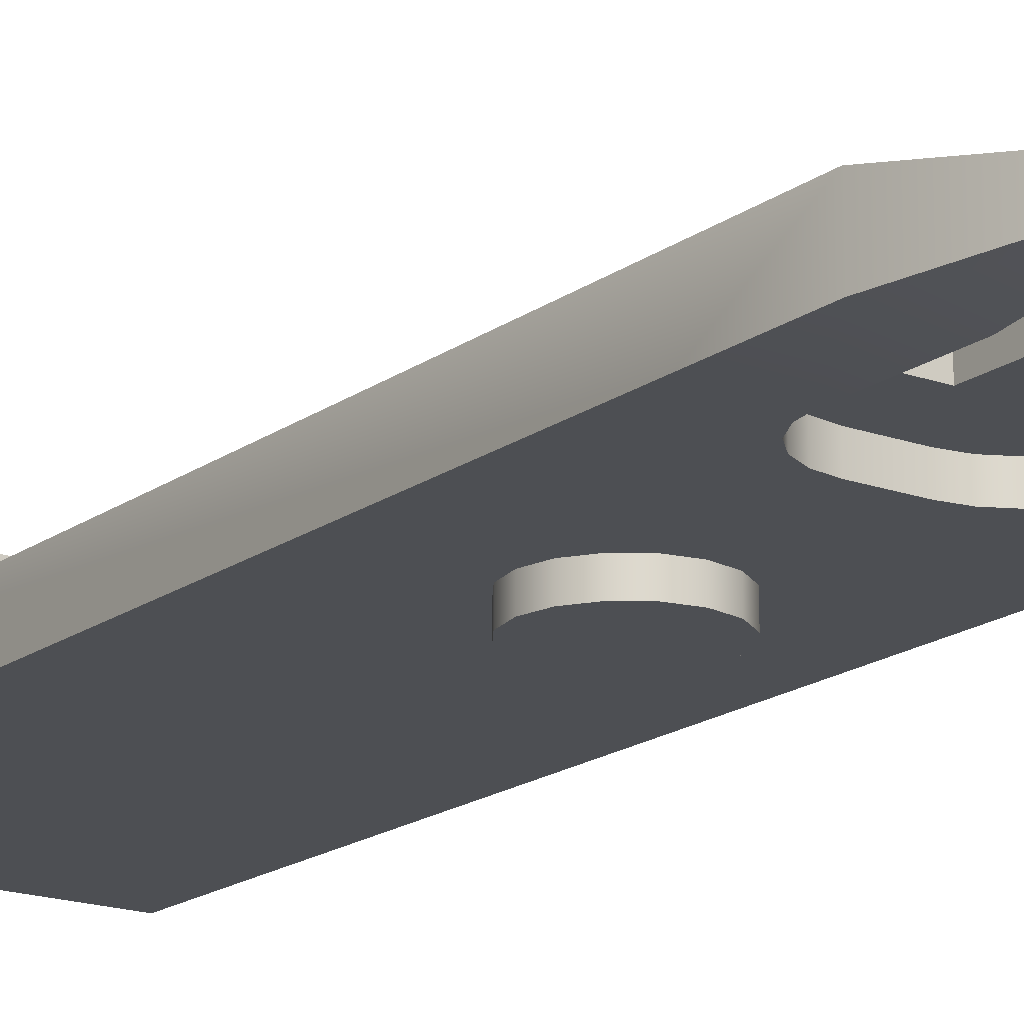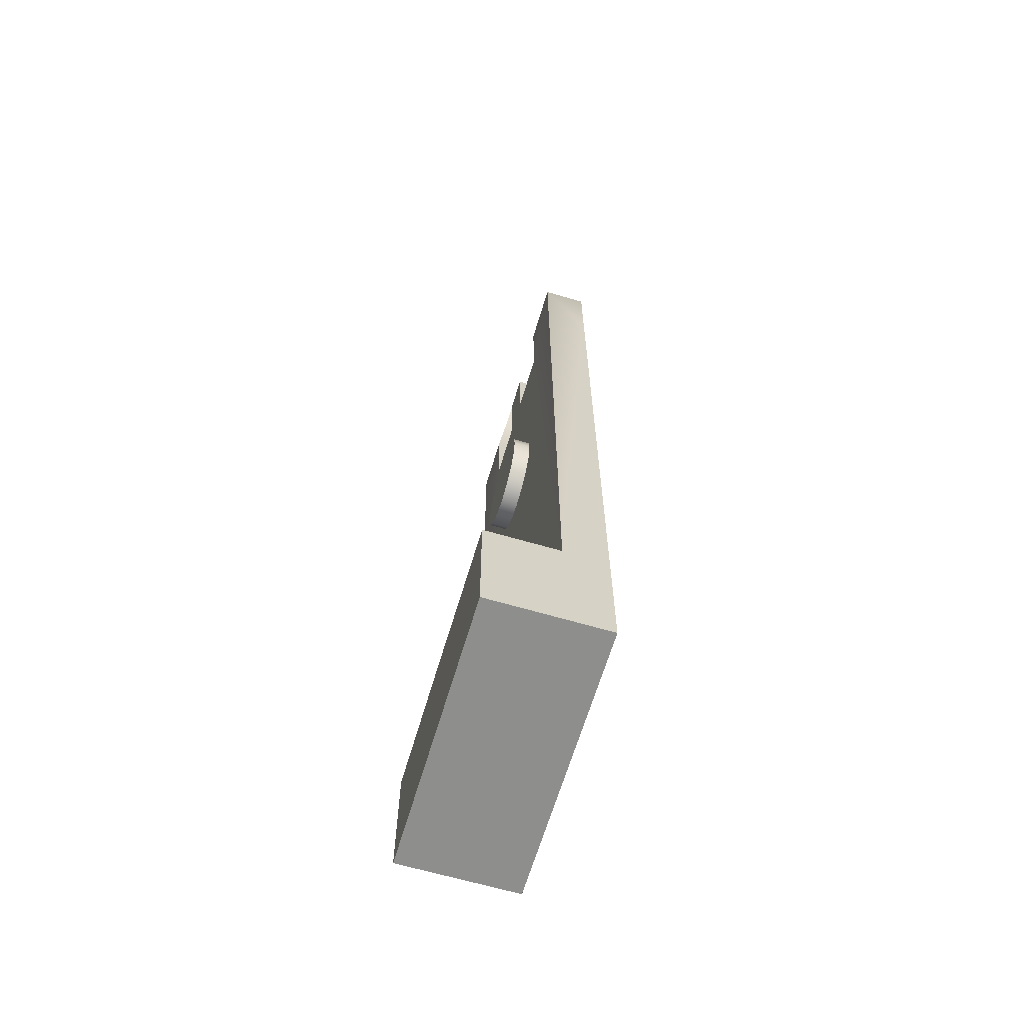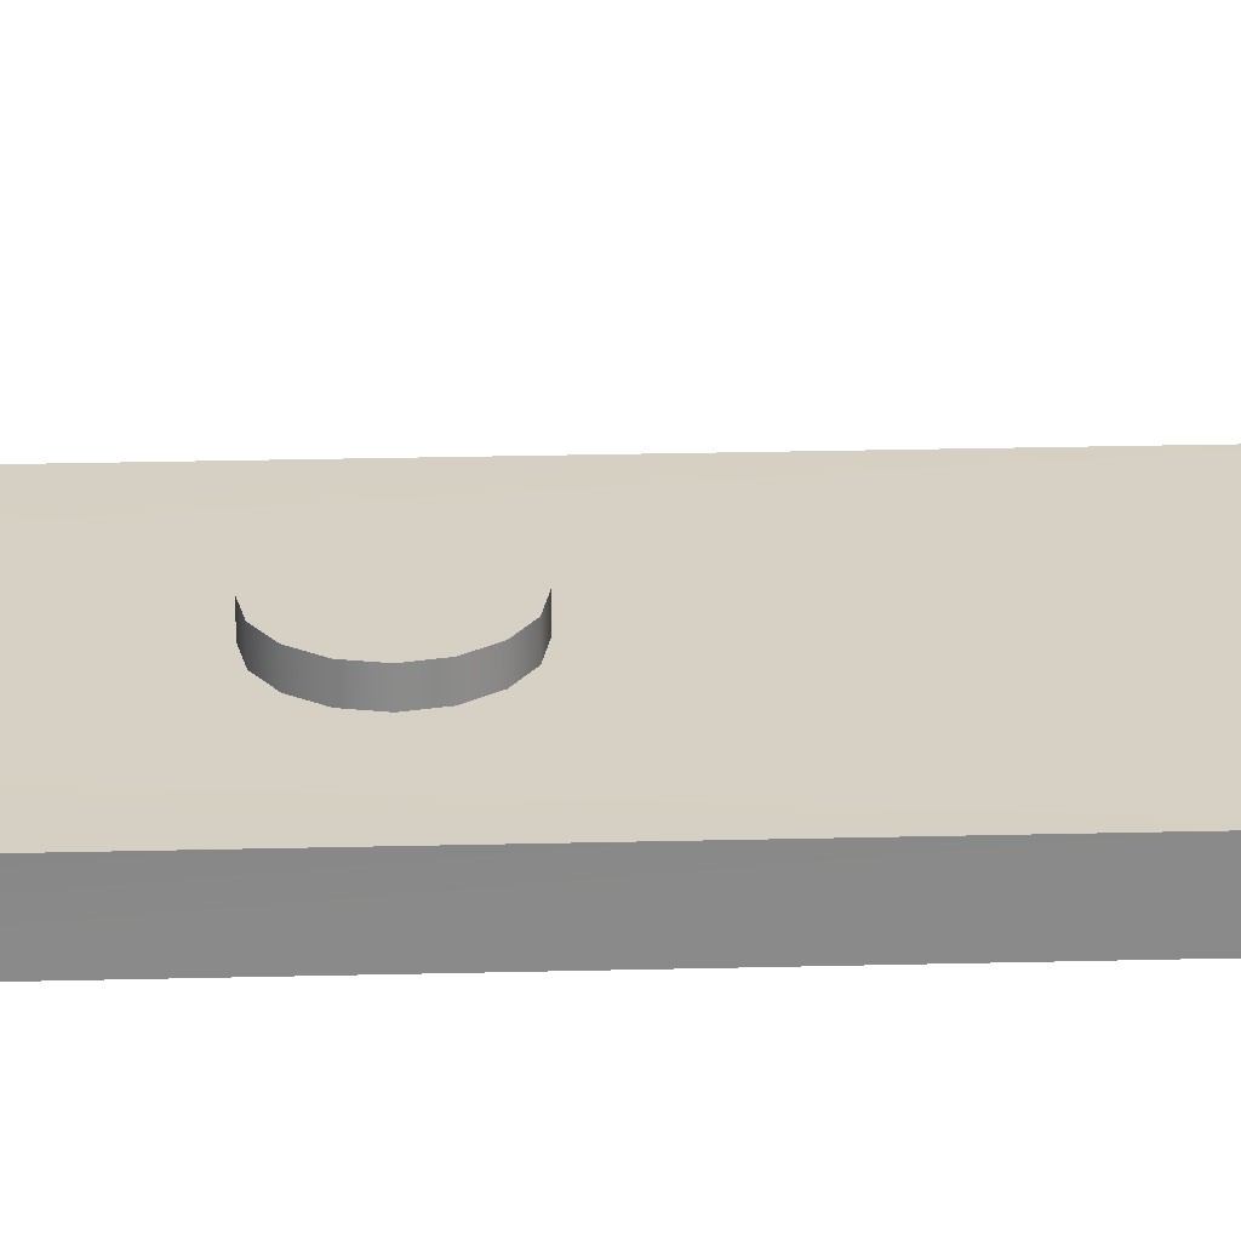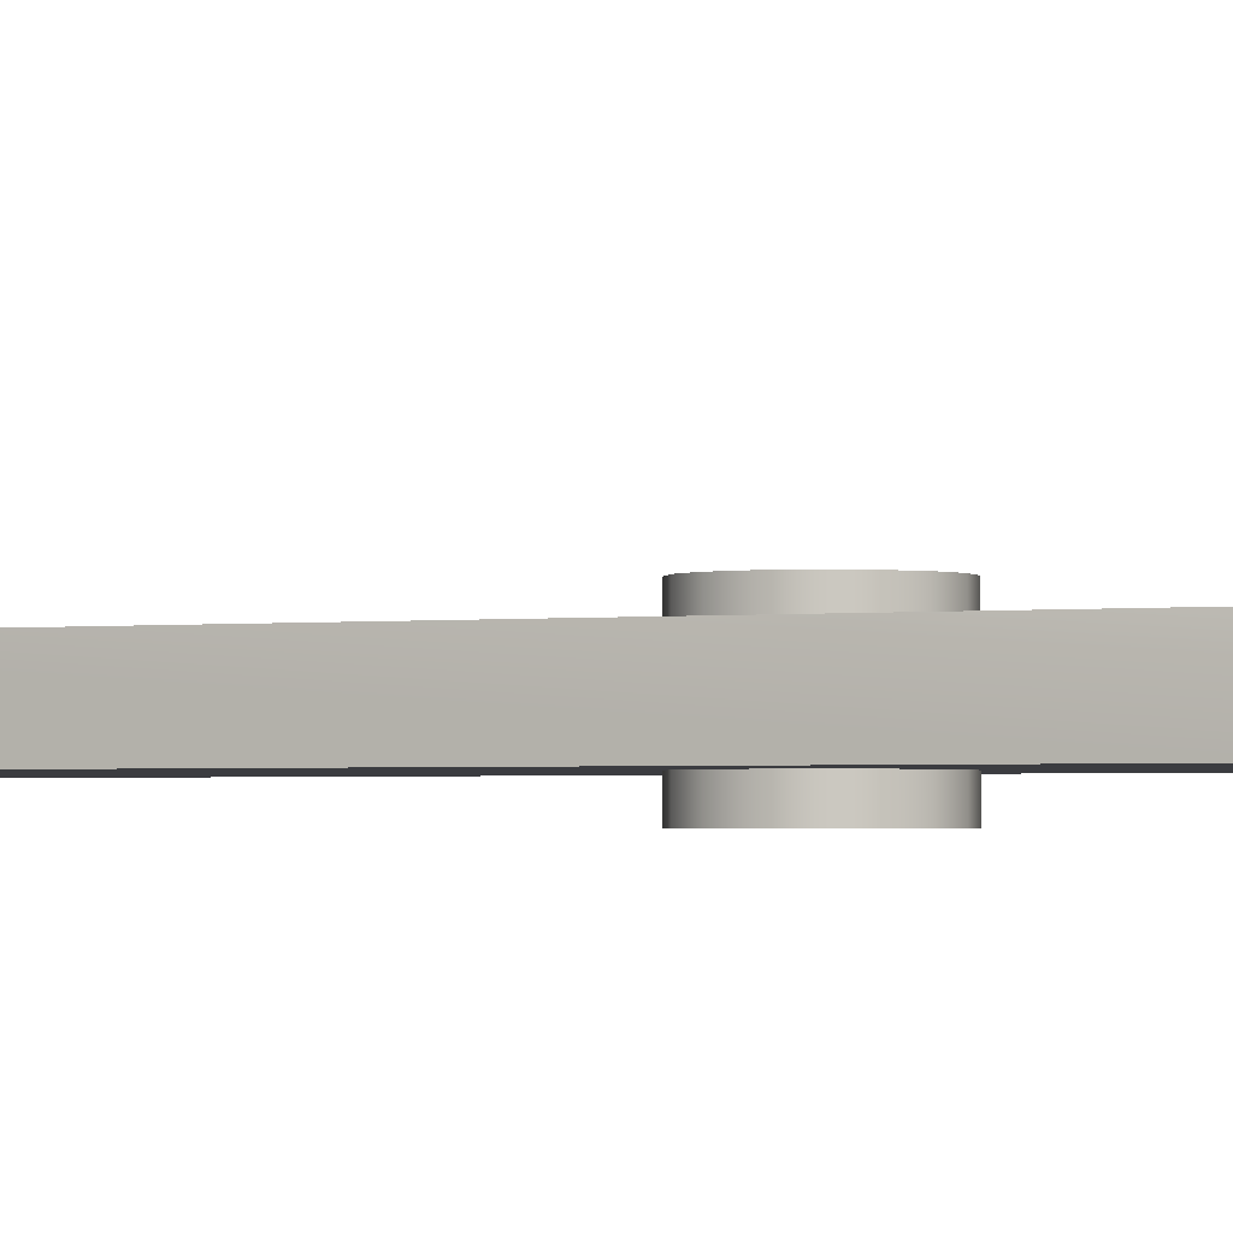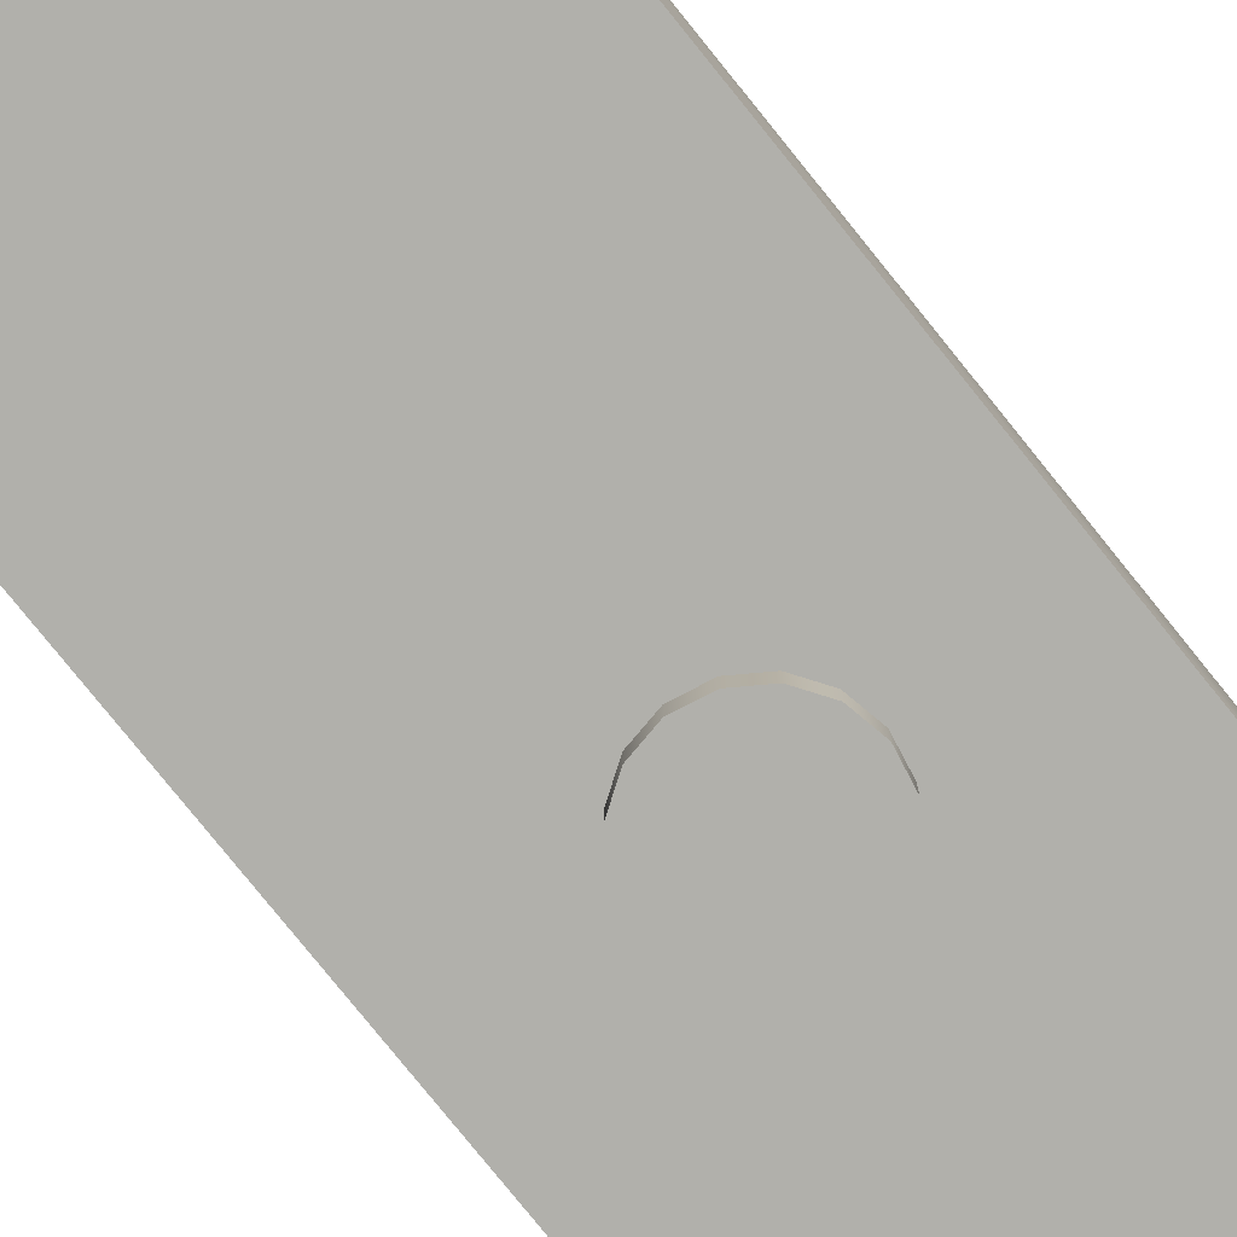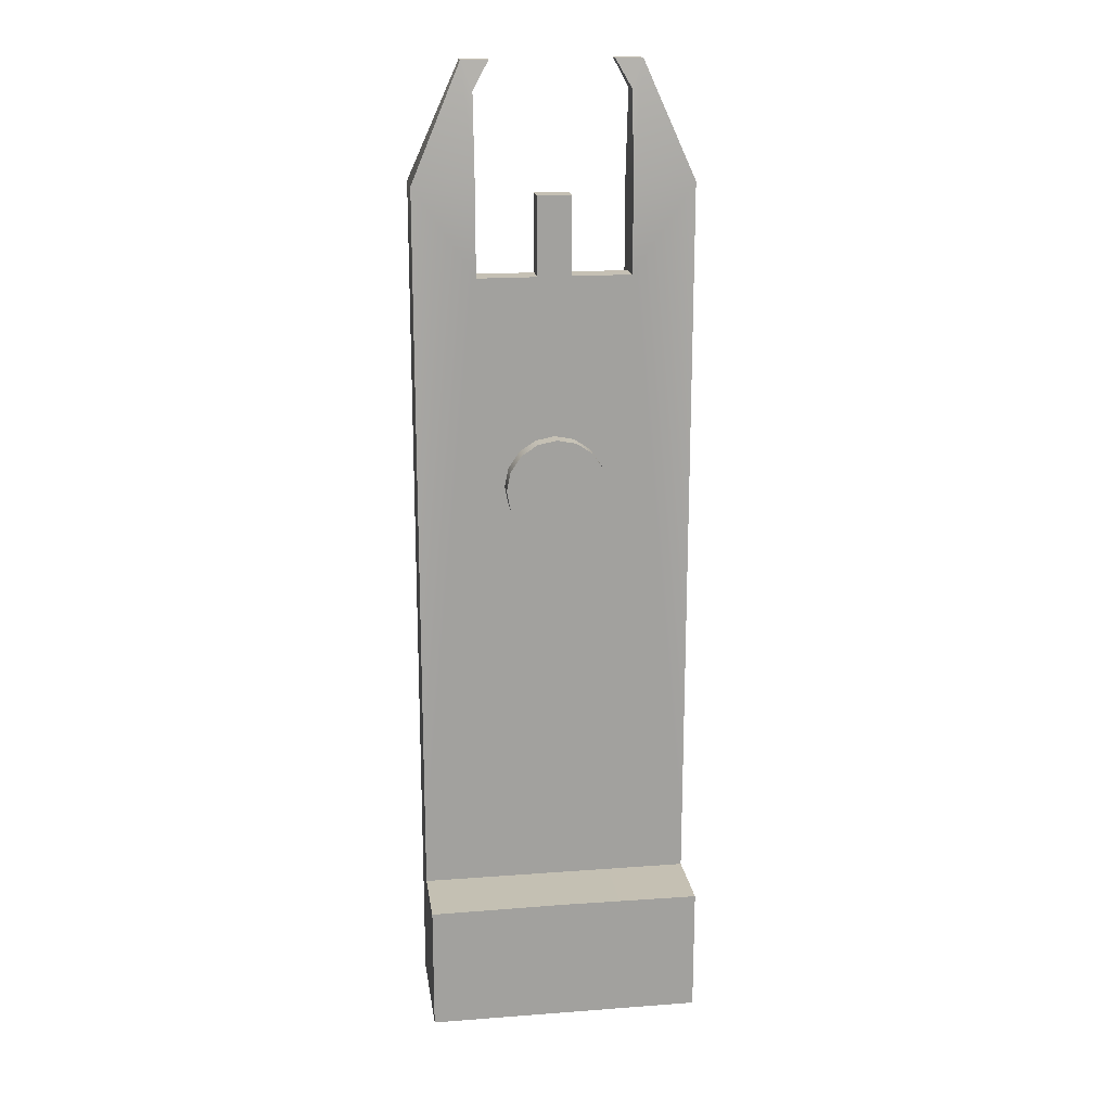
<metadata>
{"format":"obj","ext":"obj","renderer":"f3d","projection":"perspective","resolution":1024,"background":"white","views":[{"elev":-17.5,"azim":144.4,"up":"+Z"},{"elev":-64.9,"azim":73.5,"up":"+Y"},{"elev":26.6,"azim":-92.2,"up":"+Z"},{"elev":-2.0,"azim":116.6,"up":"+Z"},{"elev":-78.4,"azim":38.8,"up":"+Z"},{"elev":18.4,"azim":-8.2,"up":"+Y"}]}
</metadata>
<code>
g handguard_416_strike_industries_crux_m_lok_15_inch_sight_folded_LOD0
v -0.006178 0.03968 -0.001072
v -0.004999 0.03968 -0.001072
v -0.005471 0.03844 -0.0009116
v -0.005471 0.03467 -0.0004193
v -0.002805 0.03467 -0.0004193
v -0.005471 0.0308 -0.0004192
v -0.002805 0.002811 -0.0004192
v -0.008073 0.0308 -0.0004192
v -0.008802 0.002811 -0.0004192
v -0.008802 0.0308 -0.0004192
v -0.008073 0.0342 -0.0004193
v -0.008802 0.0342 -0.0004193
v -0.002805 0.002811 0.002792
v -0.002805 -0.002712 0.002792
v -0.008802 -0.002712 0.002792
v -0.008802 0.002853 0.002797
v -0.002805 -0.002712 0.002792
v -0.002805 0.002811 0.002792
v -0.002805 0.002811 -0.0004192
v -0.002805 -0.002712 -0.002351
v -0.002805 0.03084 -0.002351
v -0.002805 0.03467 -0.0004193
v -0.002805 0.03467 -0.002351
v -0.004999 0.03968 -0.001072
v -0.004999 0.03968 -0.001698
v -0.005471 0.0308 -0.001498
v -0.005471 0.0308 -0.002351
v -0.005471 0.03467 -0.002351
v -0.005471 0.0308 -0.0004192
v -0.005471 0.03467 -0.0004193
v -0.005471 0.03844 -0.001859
v -0.005471 0.03844 -0.0009116
v -0.006178 0.03968 -0.001698
v -0.006178 0.03968 -0.001072
v -0.00559 0.03005 -0.001498
v -0.00559 0.03005 -0.002351
v -0.005936 0.02937 -0.001498
v -0.005936 0.02937 -0.002351
v -0.006474 0.02883 -0.001498
v -0.006474 0.02883 -0.002351
v -0.007152 0.02849 -0.001498
v -0.007152 0.02849 -0.002351
v -0.007904 0.02837 -0.001498
v -0.007904 0.02837 -0.002351
v -0.008802 0.02837 -0.002351
v -0.008802 0.02837 -0.001498
v -0.006178 0.03968 -0.001698
v -0.005471 0.03844 -0.001859
v -0.004999 0.03968 -0.001698
v -0.002805 0.03467 -0.002351
v -0.005471 0.03467 -0.002351
v -0.005471 0.0308 -0.002351
v -0.002805 0.03084 -0.002351
v -0.002805 -0.002712 -0.002351
v -0.00559 0.03005 -0.002351
v -0.005936 0.02937 -0.002351
v -0.006474 0.02883 -0.002351
v -0.007152 0.02849 -0.002351
v -0.007904 0.02837 -0.002351
v -0.0097 0.02837 -0.002351
v -0.008802 0.02837 -0.002351
v -0.008802 -0.002712 -0.002351
v -0.0148 -0.002712 -0.002351
v -0.01045 0.02849 -0.002351
v -0.01113 0.02883 -0.002351
v -0.01167 0.02937 -0.002351
v -0.01201 0.03005 -0.002351
v -0.01213 0.0308 -0.002351
v -0.0148 0.03084 -0.002351
v -0.0148 0.03467 -0.002351
v -0.01213 0.03467 -0.002351
v -0.01213 0.03844 -0.001859
v -0.0126 0.03968 -0.001698
v -0.01143 0.03968 -0.001698
v -0.008073 0.0342 -0.001498
v -0.008802 0.0342 -0.0004193
v -0.009531 0.0342 -0.001498
v -0.008073 0.0342 -0.0004193
v -0.009531 0.0342 -0.0004193
v -0.008073 0.0342 -0.0004193
v -0.008073 0.0342 -0.001498
v -0.008073 0.0308 -0.001498
v -0.008073 0.0308 -0.0004192
v -0.008073 0.0308 -0.0004192
v -0.008073 0.0308 -0.001498
v -0.005471 0.0308 -0.001498
v -0.005471 0.0308 -0.0004192
v -0.006178 0.03968 -0.001072
v -0.006178 0.03968 -0.001698
v -0.004999 0.03968 -0.001698
v -0.004999 0.03968 -0.001072
v -0.002805 -0.002712 0.002792
v -0.002805 -0.002712 -0.002351
v -0.008802 -0.002712 -0.002351
v -0.008802 -0.002712 0.002792
v -0.008073 0.0308 -0.001498
v -0.008802 0.02837 -0.001498
v -0.007904 0.02837 -0.001498
v -0.007152 0.02849 -0.001498
v -0.006474 0.02883 -0.001498
v -0.005936 0.02937 -0.001498
v -0.00559 0.03005 -0.001498
v -0.005471 0.0308 -0.001498
v -0.0097 0.02837 -0.001498
v -0.009531 0.0308 -0.001498
v -0.01045 0.02849 -0.001498
v -0.01113 0.02883 -0.001498
v -0.01167 0.02937 -0.001498
v -0.01201 0.03005 -0.001498
v -0.01213 0.0308 -0.001498
v -0.008073 0.0342 -0.001498
v -0.009531 0.0342 -0.001498
v -0.002805 0.002811 -0.0004192
v -0.002805 0.002811 0.002792
v -0.008802 0.002853 0.002797
v -0.008802 0.002811 -0.0004192
v -0.006772 0.02249 -0.003151
v -0.006772 0.02249 0.000333
v -0.007248 0.02321 0.000333
v -0.007248 0.02321 -0.003151
v -0.007961 0.02368 0.000333
v -0.007961 0.02368 -0.003151
v -0.008802 0.02385 0.000333
v -0.008802 0.02385 -0.003151
v -0.009643 0.02368 0.000333
v -0.009643 0.02368 -0.003151
v -0.01036 0.02321 0.000333
v -0.01036 0.02321 -0.003151
v -0.01083 0.02249 0.000333
v -0.01083 0.02249 -0.003151
v -0.011 0.02165 0.000333
v -0.011 0.02165 -0.003151
v -0.01083 0.02081 0.000333
v -0.01083 0.02081 -0.003151
v -0.01036 0.0201 0.000333
v -0.01036 0.0201 -0.003151
v -0.009643 0.01962 0.000333
v -0.009643 0.01962 -0.003151
v -0.008802 0.01945 0.000333
v -0.008802 0.01945 -0.003151
v -0.008802 0.01945 -0.003151
v -0.008802 0.01945 0.000333
v -0.007961 0.01962 0.000333
v -0.007961 0.01962 -0.003151
v -0.007248 0.0201 0.000333
v -0.007248 0.0201 -0.003151
v -0.006772 0.02081 0.000333
v -0.006772 0.02081 -0.003151
v -0.006604 0.02165 0.000333
v -0.006604 0.02165 -0.003151
v -0.007248 0.02321 -0.003151
v -0.008802 0.02165 -0.003151
v -0.006772 0.02249 -0.003151
v -0.007961 0.02368 -0.003151
v -0.008802 0.02385 -0.003151
v -0.009643 0.02368 -0.003151
v -0.01036 0.02321 -0.003151
v -0.01083 0.02249 -0.003151
v -0.011 0.02165 -0.003151
v -0.01083 0.02081 -0.003151
v -0.01036 0.0201 -0.003151
v -0.009643 0.01962 -0.003151
v -0.008802 0.01945 -0.003151
v -0.007961 0.01962 -0.003151
v -0.007248 0.0201 -0.003151
v -0.006772 0.02081 -0.003151
v -0.006604 0.02165 -0.003151
v -0.006772 0.02249 0.000333
v -0.008802 0.02165 0.000333
v -0.007248 0.02321 0.000333
v -0.007961 0.02368 0.000333
v -0.008802 0.02385 0.000333
v -0.009643 0.02368 0.000333
v -0.01036 0.02321 0.000333
v -0.01083 0.02249 0.000333
v -0.011 0.02165 0.000333
v -0.01083 0.02081 0.000333
v -0.01036 0.0201 0.000333
v -0.009643 0.01962 0.000333
v -0.008802 0.01945 0.000333
v -0.007961 0.01962 0.000333
v -0.007248 0.0201 0.000333
v -0.006772 0.02081 0.000333
v -0.006604 0.02165 0.000333
v -0.01143 0.03968 -0.001072
v -0.01213 0.03844 -0.0009116
v -0.0126 0.03968 -0.001072
v -0.01213 0.03467 -0.0004193
v -0.0148 0.03467 -0.0004193
v -0.01213 0.0308 -0.0004192
v -0.0148 0.002811 -0.0004192
v -0.009531 0.0308 -0.0004192
v -0.008802 0.002811 -0.0004192
v -0.008802 0.0308 -0.0004192
v -0.009531 0.0342 -0.0004193
v -0.008802 0.0342 -0.0004193
v -0.0148 0.002811 0.002792
v -0.008802 -0.002712 0.002792
v -0.0148 -0.002712 0.002792
v -0.008802 0.002853 0.002797
v -0.0148 -0.002712 0.002792
v -0.0148 0.002811 -0.0004192
v -0.0148 0.002811 0.002792
v -0.0148 -0.002712 -0.002351
v -0.0148 0.03084 -0.002351
v -0.0148 0.03467 -0.0004193
v -0.0148 0.03467 -0.002351
v -0.0126 0.03968 -0.001072
v -0.0126 0.03968 -0.001698
v -0.01213 0.0308 -0.001498
v -0.01213 0.03467 -0.002351
v -0.01213 0.0308 -0.002351
v -0.01213 0.0308 -0.0004192
v -0.01213 0.03467 -0.0004193
v -0.01213 0.03844 -0.001859
v -0.01213 0.03844 -0.0009116
v -0.01143 0.03968 -0.001698
v -0.01143 0.03968 -0.001072
v -0.01201 0.03005 -0.001498
v -0.01201 0.03005 -0.002351
v -0.01167 0.02937 -0.001498
v -0.01167 0.02937 -0.002351
v -0.01113 0.02883 -0.001498
v -0.01113 0.02883 -0.002351
v -0.01045 0.02849 -0.001498
v -0.01045 0.02849 -0.002351
v -0.0097 0.02837 -0.001498
v -0.0097 0.02837 -0.002351
v -0.008802 0.02837 -0.002351
v -0.008802 0.02837 -0.001498
v -0.009531 0.0342 -0.0004193
v -0.009531 0.0308 -0.0004192
v -0.009531 0.0308 -0.001498
v -0.009531 0.0342 -0.001498
v -0.009531 0.0308 -0.0004192
v -0.01213 0.0308 -0.0004192
v -0.01213 0.0308 -0.001498
v -0.009531 0.0308 -0.001498
v -0.01143 0.03968 -0.001072
v -0.0126 0.03968 -0.001072
v -0.0126 0.03968 -0.001698
v -0.01143 0.03968 -0.001698
v -0.0148 -0.002712 0.002792
v -0.008802 -0.002712 0.002792
v -0.008802 -0.002712 -0.002351
v -0.0148 -0.002712 -0.002351
v -0.0148 0.002811 -0.0004192
v -0.008802 0.002811 -0.0004192
v -0.008802 0.002853 0.002797
v -0.0148 0.002811 0.002792
g handguard_416_strike_industries_crux_m_lok_15_inch_sight_folded_LOD0_0
f 3 2 1
f 3 4 2
f 4 5 2
f 5 4 6
f 7 5 6
f 8 7 6
f 9 7 8
f 10 9 8
f 10 8 11
f 12 10 11
f 15 14 13
f 13 16 15
f 19 18 17
f 17 20 19
f 19 20 21
f 22 19 21
f 22 21 23
f 22 23 24
f 23 25 24
f 28 27 26
f 28 26 29
f 30 28 29
f 31 28 30
f 32 31 30
f 33 31 32
f 34 33 32
f 35 26 27
f 36 35 27
f 37 35 36
f 38 37 36
f 39 37 38
f 40 39 38
f 41 39 40
f 42 41 40
f 43 41 42
f 44 43 42
f 44 45 43
f 45 46 43
f 49 48 47
f 50 48 49
f 50 51 48
f 52 51 50
f 53 52 50
f 53 54 52
f 55 52 54
f 56 55 54
f 54 57 56
f 57 54 58
f 58 54 59
f 59 54 60
f 61 59 60
f 60 54 62
f 63 60 62
f 64 60 63
f 65 64 63
f 63 66 65
f 66 63 67
f 67 63 68
f 68 63 69
f 68 69 70
f 71 68 70
f 71 70 72
f 72 70 73
f 72 73 74
f 77 76 75
f 76 78 75
f 77 79 76
f 82 81 80
f 83 82 80
f 86 85 84
f 87 86 84
f 90 89 88
f 91 90 88
f 94 93 92
f 95 94 92
f 98 97 96
f 99 98 96
f 100 99 96
f 101 100 96
f 102 101 96
f 103 102 96
f 97 104 96
f 96 104 105
f 104 106 105
f 106 107 105
f 107 108 105
f 108 109 105
f 109 110 105
f 96 105 111
f 105 112 111
f 115 114 113
f 116 115 113
f 119 118 117
f 120 119 117
f 121 119 120
f 122 121 120
f 123 121 122
f 124 123 122
f 125 123 124
f 126 125 124
f 127 125 126
f 128 127 126
f 129 127 128
f 130 129 128
f 131 129 130
f 132 131 130
f 133 131 132
f 134 133 132
f 135 133 134
f 136 135 134
f 137 135 136
f 138 137 136
f 139 137 138
f 140 139 138
f 143 142 141
f 144 143 141
f 145 143 144
f 146 145 144
f 147 145 146
f 148 147 146
f 149 147 148
f 150 149 148
f 118 149 150
f 117 118 150
f 153 152 151
f 151 152 154
f 154 152 155
f 155 152 156
f 156 152 157
f 157 152 158
f 158 152 159
f 159 152 160
f 160 152 161
f 161 152 162
f 162 152 163
f 163 152 164
f 164 152 165
f 165 152 166
f 166 152 167
f 167 152 153
f 170 169 168
f 171 169 170
f 172 169 171
f 173 169 172
f 174 169 173
f 175 169 174
f 176 169 175
f 177 169 176
f 178 169 177
f 179 169 178
f 180 169 179
f 181 169 180
f 182 169 181
f 183 169 182
f 184 169 183
f 168 169 184
f 187 186 185
f 188 186 187
f 189 188 187
f 188 189 190
f 189 191 190
f 191 192 190
f 191 193 192
f 193 194 192
f 192 194 195
f 194 196 195
f 199 198 197
f 200 197 198
f 203 202 201
f 204 201 202
f 204 202 205
f 202 206 205
f 205 206 207
f 207 206 208
f 209 207 208
f 212 211 210
f 210 211 213
f 211 214 213
f 211 215 214
f 215 216 214
f 215 217 216
f 217 218 216
f 210 219 212
f 219 220 212
f 219 221 220
f 221 222 220
f 221 223 222
f 223 224 222
f 223 225 224
f 225 226 224
f 225 227 226
f 227 228 226
f 229 228 227
f 230 229 227
f 233 232 231
f 234 233 231
f 237 236 235
f 238 237 235
f 241 240 239
f 242 241 239
f 245 244 243
f 246 245 243
f 249 248 247
f 250 249 247

</code>
